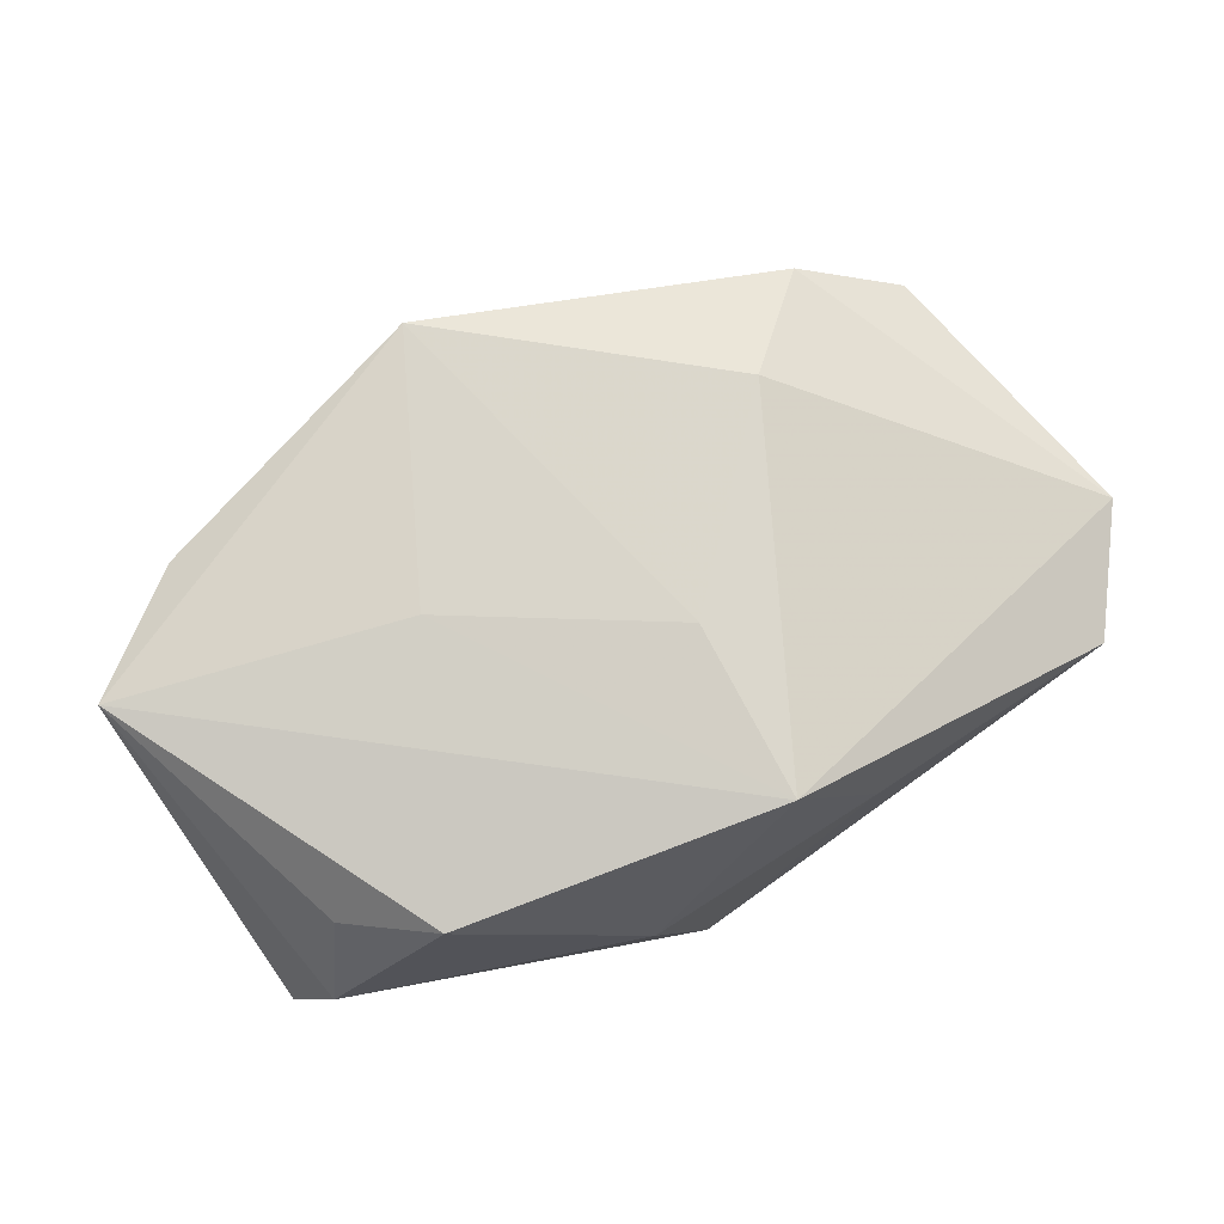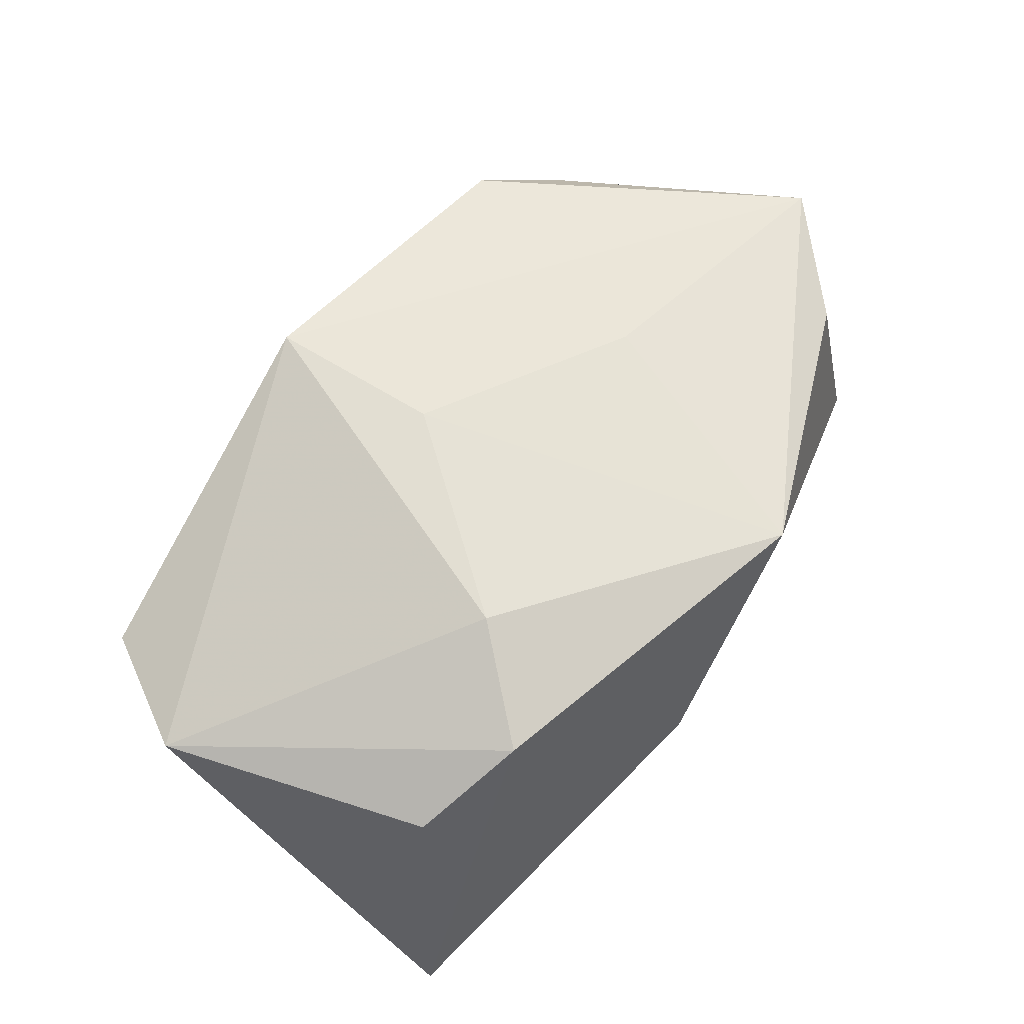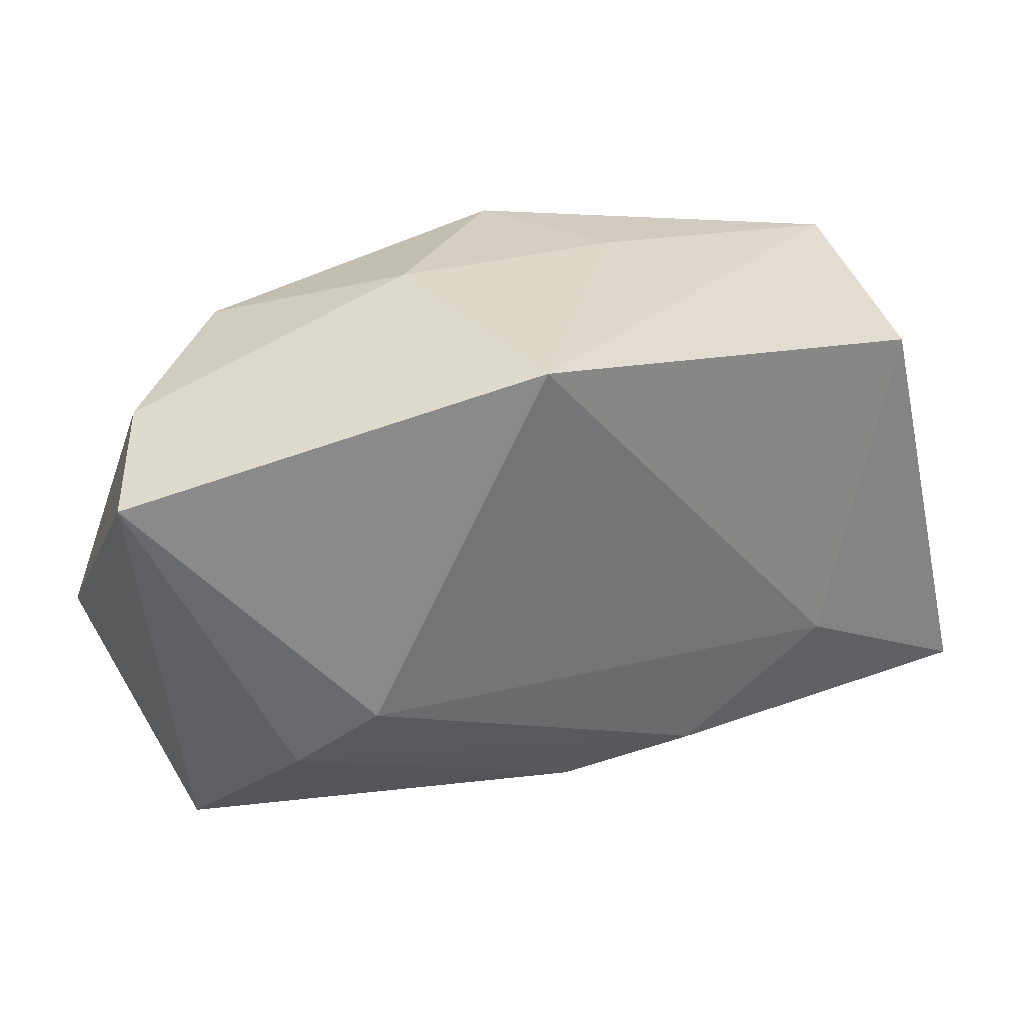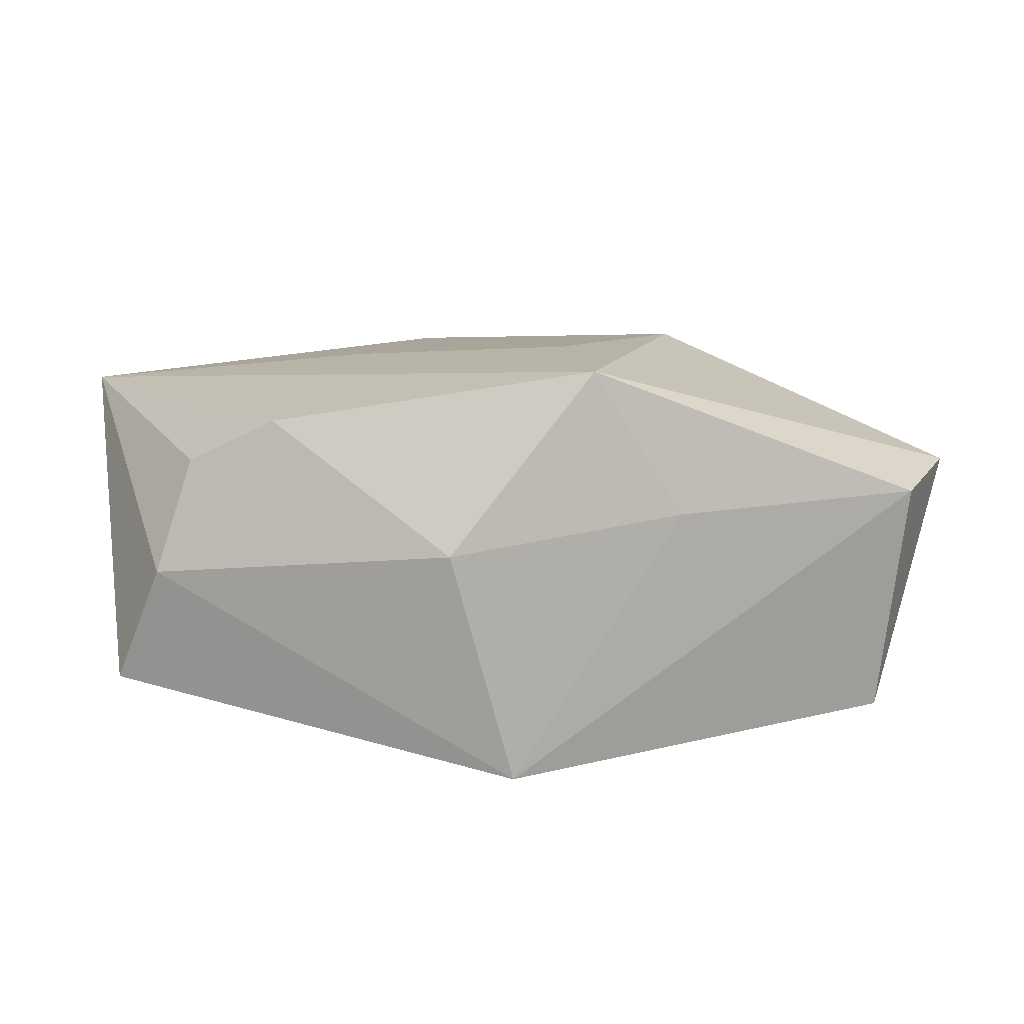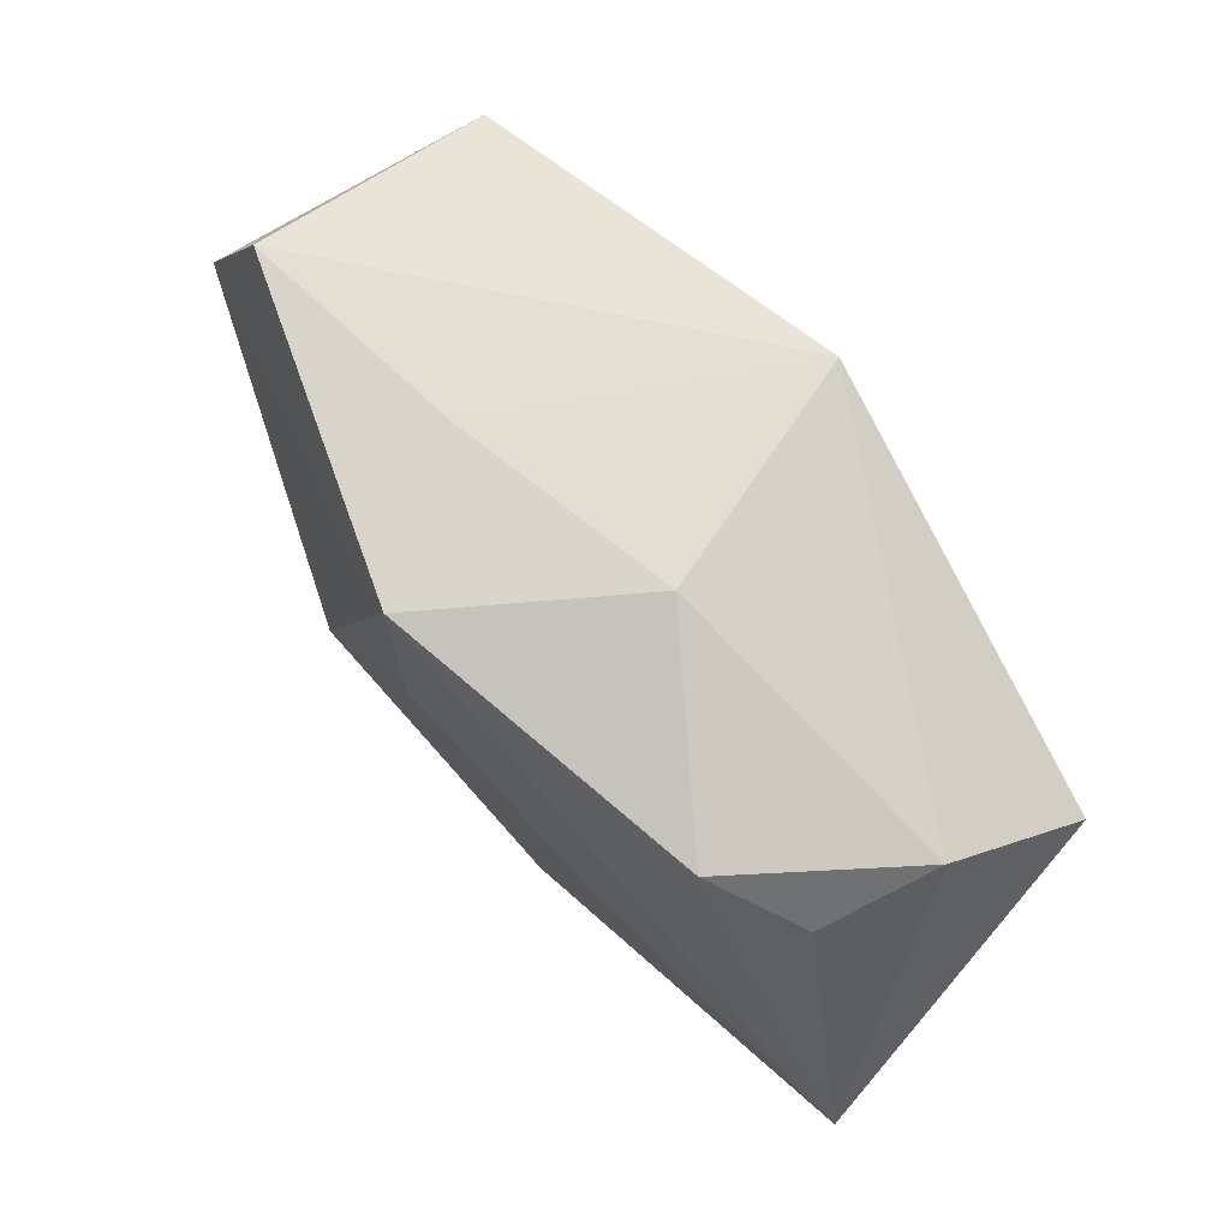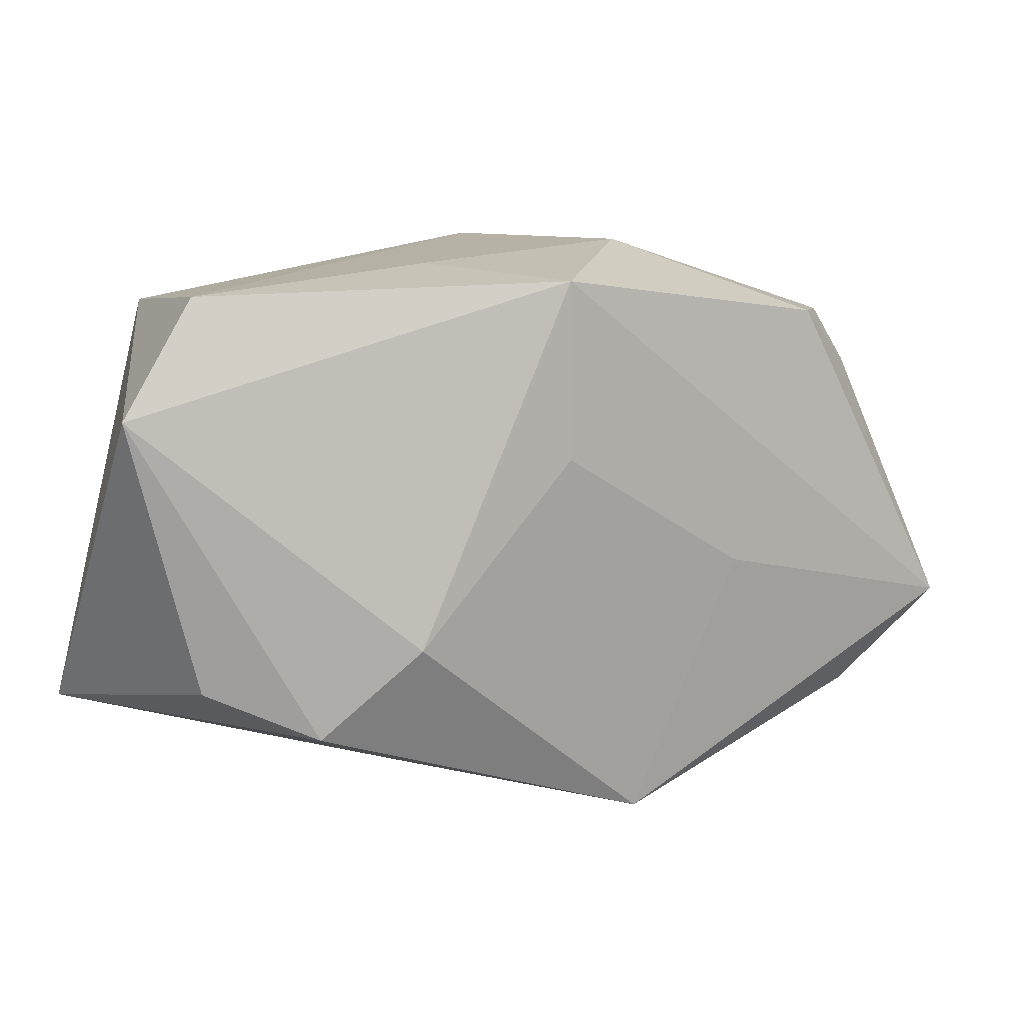
<metadata>
{"format":"obj","ext":"obj","renderer":"f3d","projection":"perspective","resolution":1024,"background":"white","views":[{"elev":77.2,"azim":153.0,"up":"+Z"},{"elev":62.4,"azim":-57.0,"up":"+Z"},{"elev":34.3,"azim":159.3,"up":"+Y"},{"elev":14.0,"azim":171.6,"up":"+Z"},{"elev":67.9,"azim":48.2,"up":"+Y"},{"elev":9.1,"azim":-28.0,"up":"+Y"}]}
</metadata>
<code>
v 0.01409 -0.02489 -0.007465
v -2.35e-06 -0.02366 -0.01387
v 0.03355 0.01413 0.01114
v -0.0356 0.02211 0.007566
v 0.03701 0.01874 0.00145
v -0.008742 -0.02743 -0.004719
v -0.02451 -0.02087 0.004072
v 0.02798 -0.01291 -0.01464
v 0.03279 -0.01931 0.01299
v -0.0251 -0.008596 -0.01818
v -0.01178 -0.01947 -0.01748
v -0.04249 0.01124 0.008234
v -0.04249 -0.01858 -0.01554
v 0.04112 0.0158 -0.009683
v -0.03329 0.02077 -0.01457
v 0.02095 -0.006604 -0.01818
v -0.0357 -0.01422 0.008156
v 0.00421 0.02677 -0.01818
v -0.02634 -0.01838 0.01376
v -0.003936 0.02333 0.02034
v -0.0122 0.02466 0.006699
v -0.003687 0.006908 0.02004
v 0.01603 -0.004426 0.01791
v 0.0101 0.02657 0.003899
v -0.01813 -0.009956 0.01842
v 0.03695 -0.02176 -0.008151
v 0.02579 0.01959 0.0158
v 0.006162 -0.0286 0.01563
v 0.04297 -0.01028 0.01515
f 20 12 25
f 23 29 20
f 28 29 23
f 4 12 20
f 20 29 27
f 16 18 14
f 10 18 16
f 28 25 19
f 19 25 12
f 13 2 6
f 22 25 28
f 28 23 22
f 20 25 22
f 22 23 20
f 21 4 20
f 18 4 21
f 15 13 12
f 12 4 15
f 15 4 18
f 15 10 13
f 18 10 15
f 20 27 24
f 24 21 20
f 18 21 24
f 29 14 5
f 5 24 27
f 5 14 18
f 18 24 5
f 11 2 13
f 13 10 11
f 11 10 16
f 28 19 7
f 7 19 13
f 7 6 28
f 13 6 7
f 12 13 17
f 17 19 12
f 13 19 17
f 26 14 29
f 3 27 29
f 29 5 3
f 3 5 27
f 9 29 28
f 28 26 9
f 9 26 29
f 28 6 1
f 1 26 28
f 1 6 2
f 2 26 1
f 8 26 2
f 8 11 16
f 2 11 8
f 16 14 8
f 14 26 8

</code>
